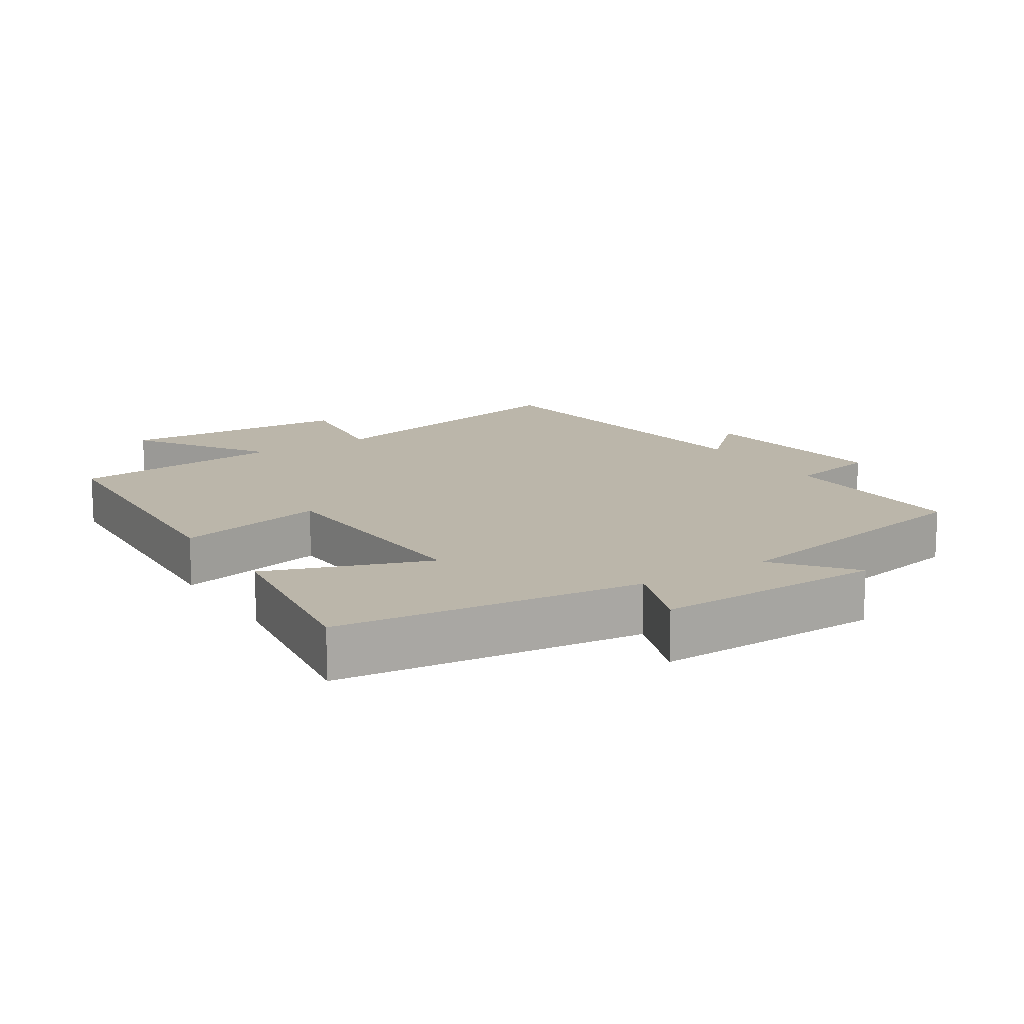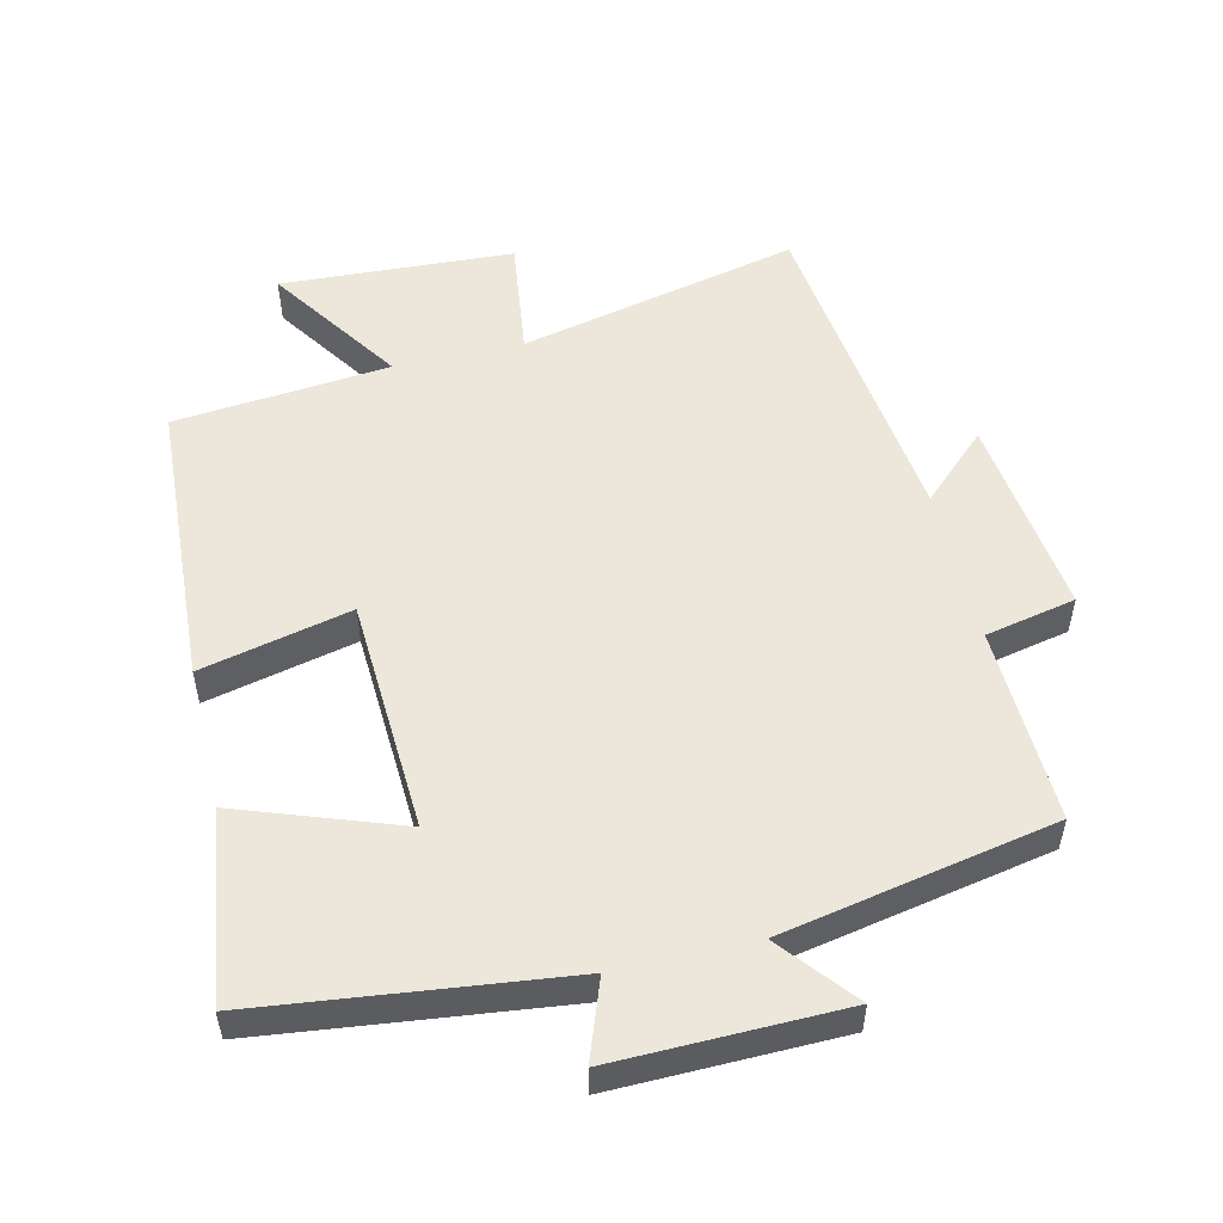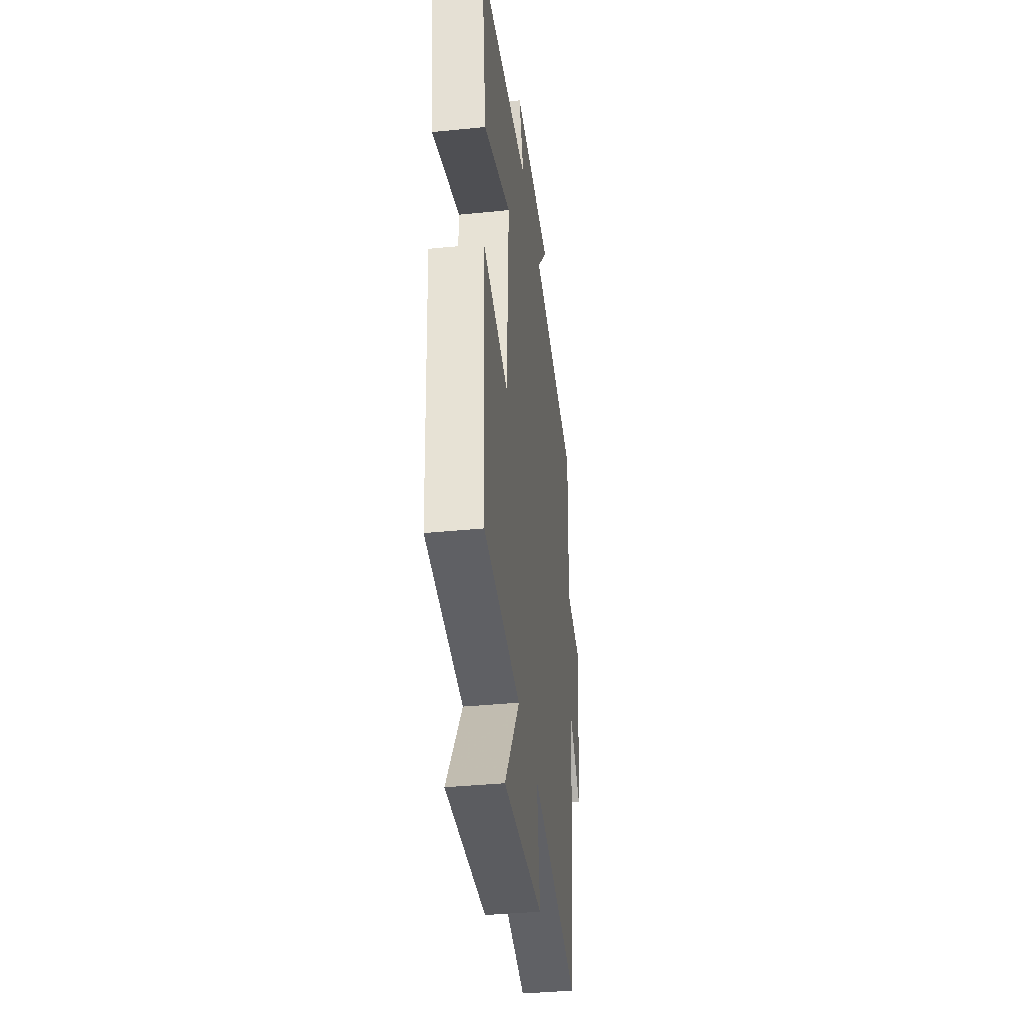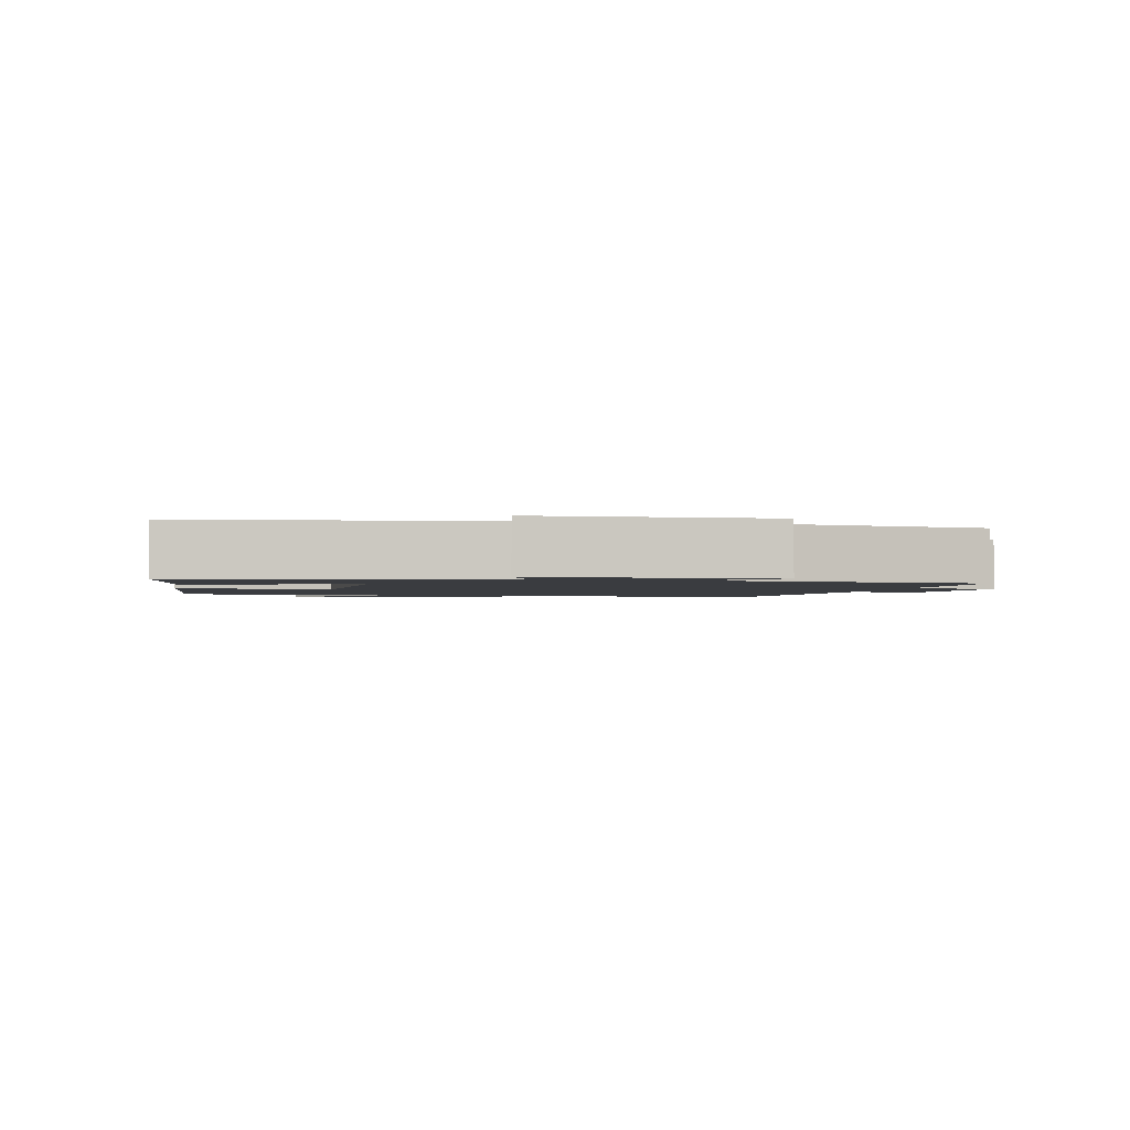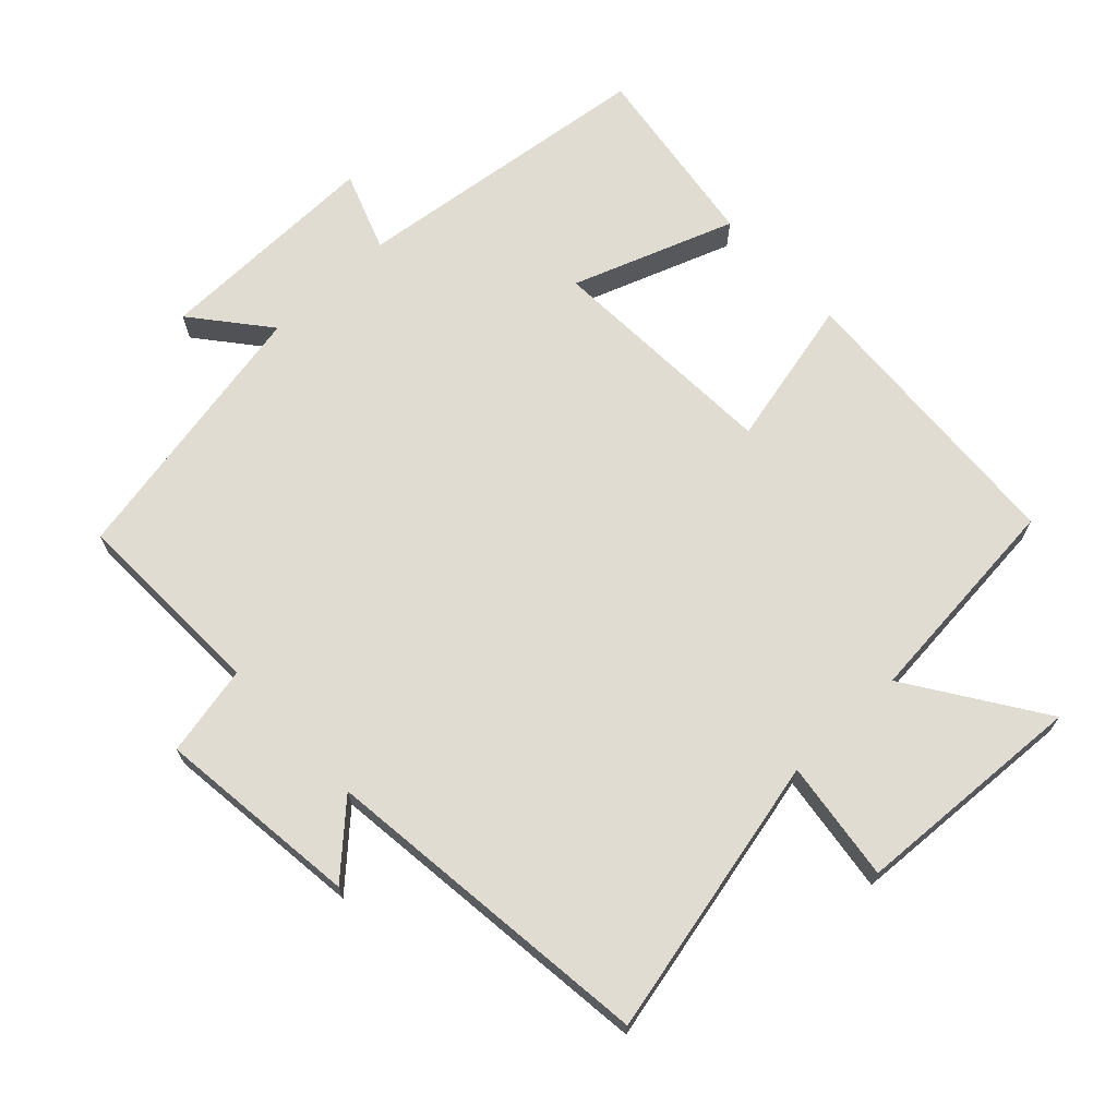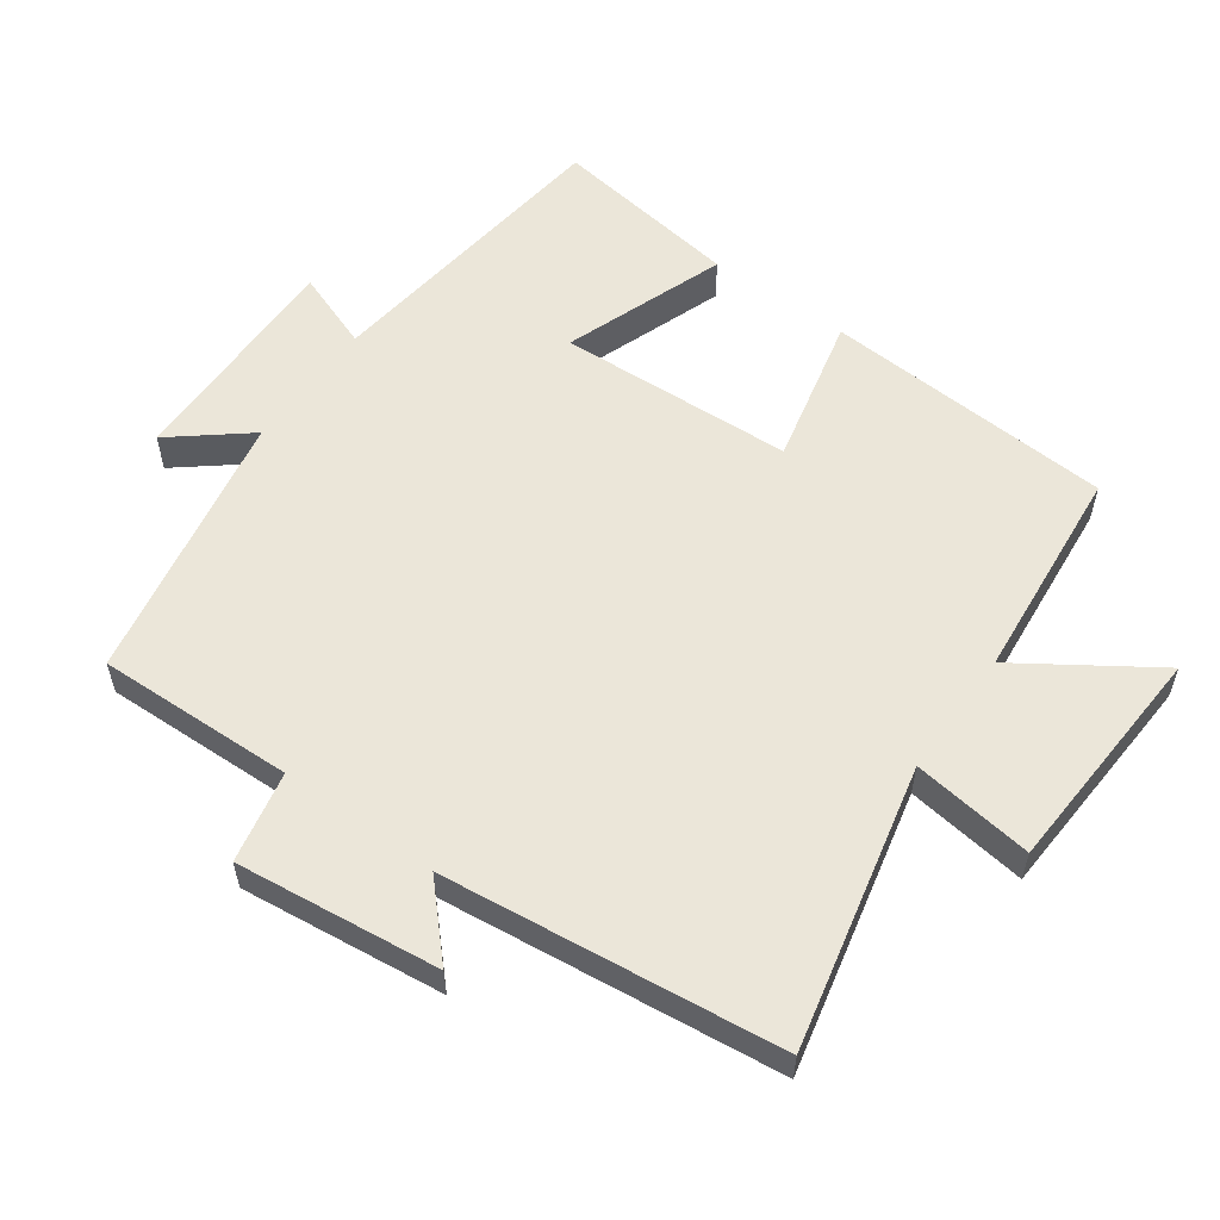
<metadata>
{"format":"obj","ext":"obj","renderer":"f3d","projection":"perspective","resolution":1024,"background":"white","views":[{"elev":14.1,"azim":-32.7,"up":"+Y"},{"elev":53.0,"azim":-13.2,"up":"+Y"},{"elev":-37.8,"azim":-82.7,"up":"+Z"},{"elev":-1.8,"azim":-10.3,"up":"+Y"},{"elev":69.1,"azim":136.9,"up":"+Y"},{"elev":56.9,"azim":125.9,"up":"+Y"}]}
</metadata>
<code>
v 0.51 0.07 0.422
v 0.5 0.07 0.133
v 0.633 0.07 0.105
v 0.597 0.07 -0.193
v 0.5 0.07 -0.101
v 0.441 0.07 -0.594
v 0.029 0.07 -0.5
v 0.052 0.07 -0.677
v -0.29 0.07 -0.695
v -0.159 0.07 -0.5
v -0.476 0.07 -0.469
v -0.5 0.07 -0.042
v -0.28 0.07 -0.093
v -0.262 0.07 0.253
v -0.5 0.07 0.168
v -0.539 0.07 0.447
v -0.092 0.07 0.5
v -0.134 0.07 0.616
v 0.2 0.07 0.61
v 0.11 0.07 0.5
v 0.51 0 0.422
v 0.5 0 0.133
v 0.633 0 0.105
v 0.597 0 -0.193
v 0.5 0 -0.101
v 0.441 0 -0.594
v 0.029 0 -0.5
v 0.052 0 -0.677
v -0.29 0 -0.695
v -0.159 0 -0.5
v -0.476 0 -0.469
v -0.5 0 -0.042
v -0.28 0 -0.093
v -0.262 0 0.253
v -0.5 0 0.168
v -0.539 0 0.447
v -0.092 0 0.5
v -0.134 0 0.616
v 0.2 0 0.61
v 0.11 0 0.5
f 17 18 19 20
f 17 20 1 2
f 14 15 16 17
f 13 14 17 2
f 10 11 12 13
f 10 13 2 3
f 7 8 9 10
f 7 10 3
f 5 6 7
f 5 7 3
f 3 4 5
f 40 39 38 37
f 22 21 40 37
f 37 36 35 34
f 22 37 34 33
f 33 32 31 30
f 23 22 33 30
f 30 29 28 27
f 23 30 27
f 27 26 25
f 23 27 25
f 25 24 23
f 1 21 22 2
f 2 22 23 3
f 3 23 24 4
f 4 24 25 5
f 5 25 26 6
f 6 26 27 7
f 7 27 28 8
f 8 28 29 9
f 9 29 30 10
f 10 30 31 11
f 11 31 32 12
f 12 32 33 13
f 13 33 34 14
f 14 34 35 15
f 15 35 36 16
f 16 36 37 17
f 17 37 38 18
f 18 38 39 19
f 19 39 40 20
f 20 40 21 1

</code>
